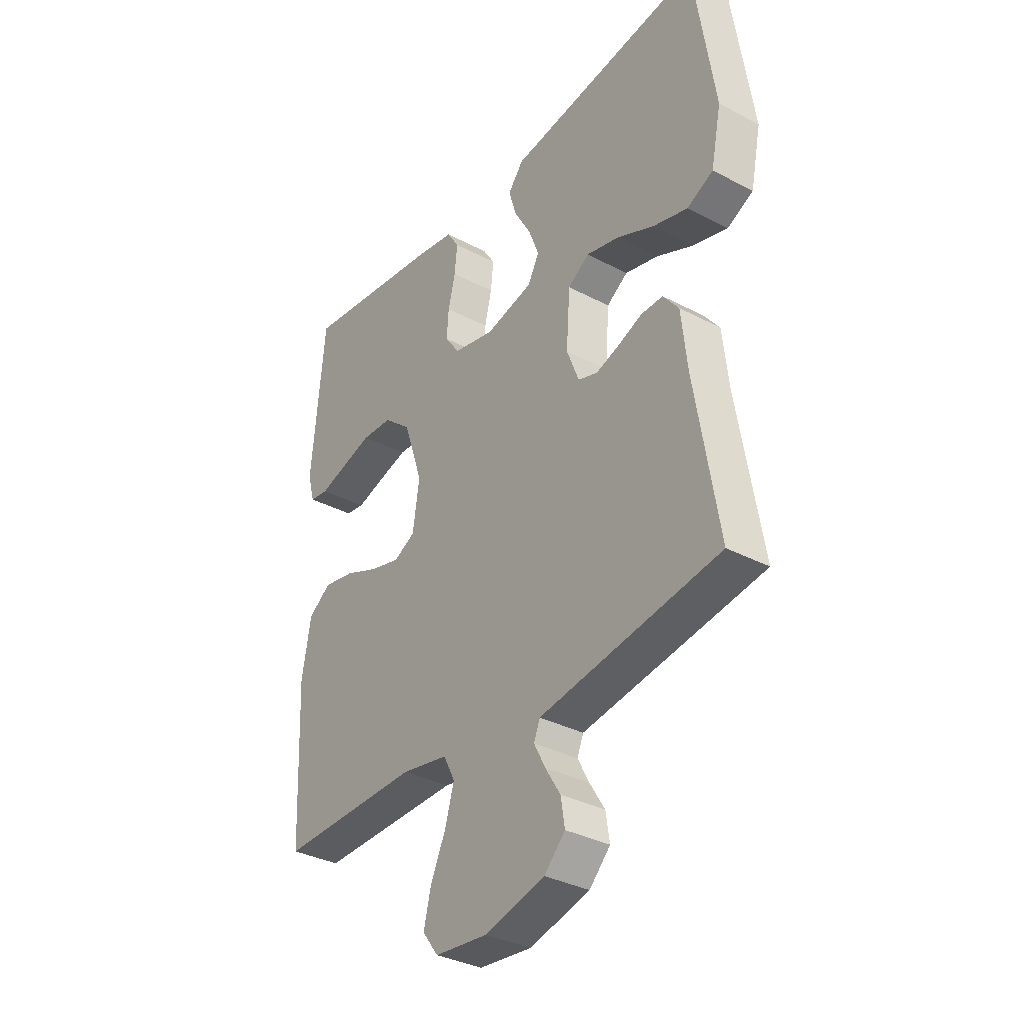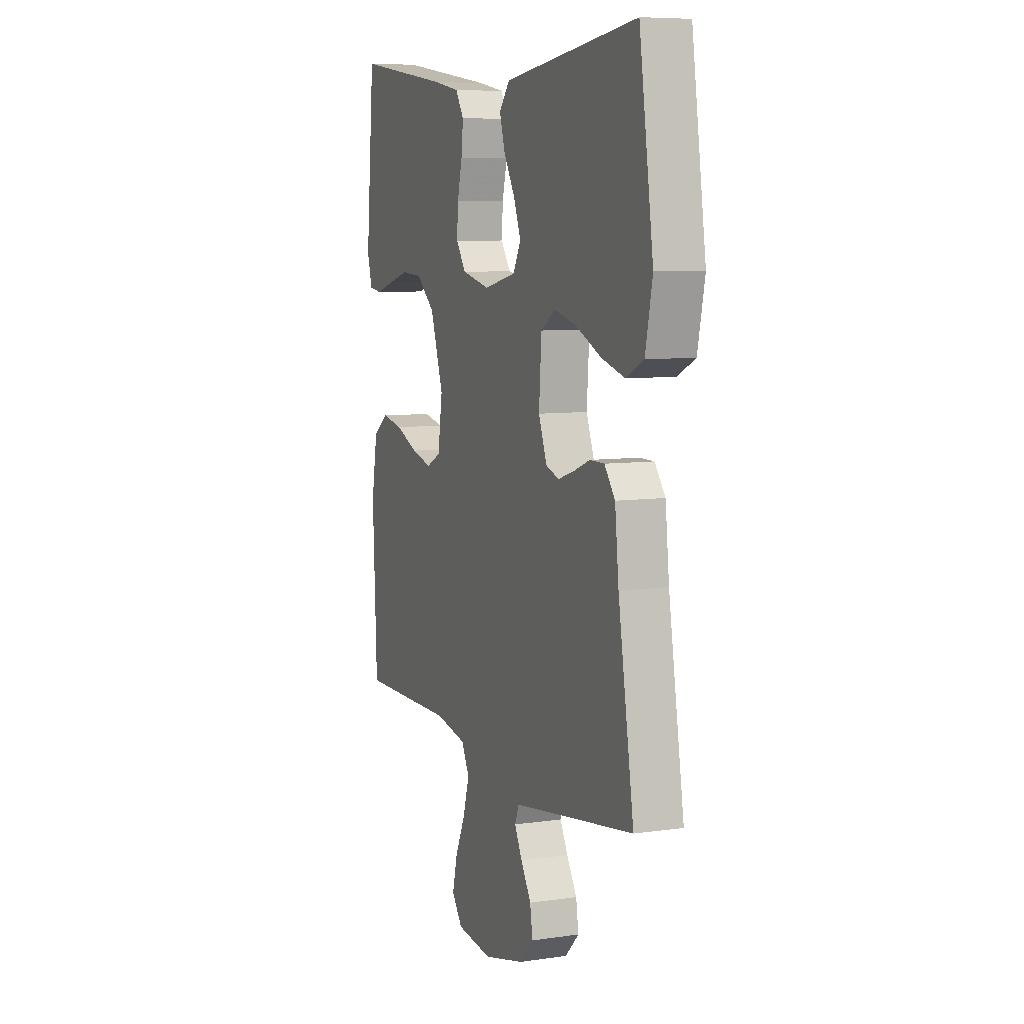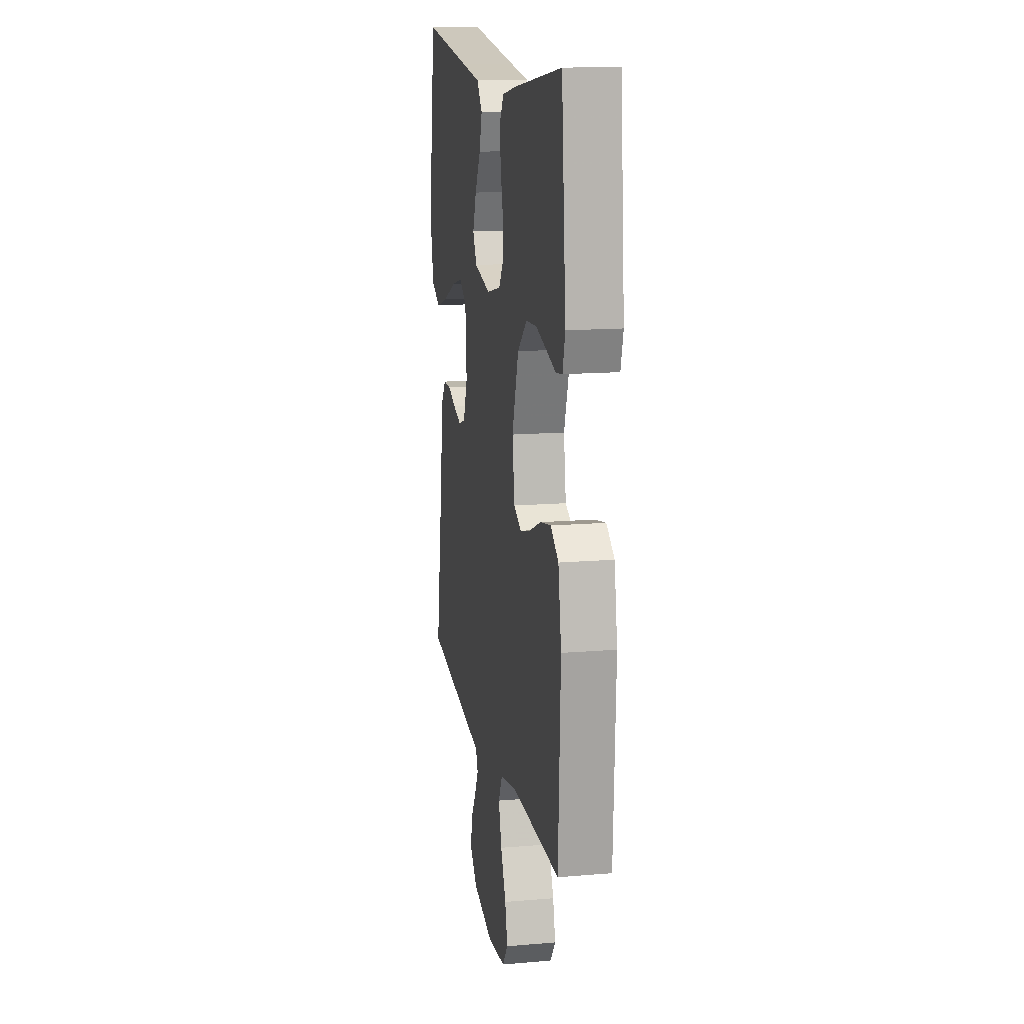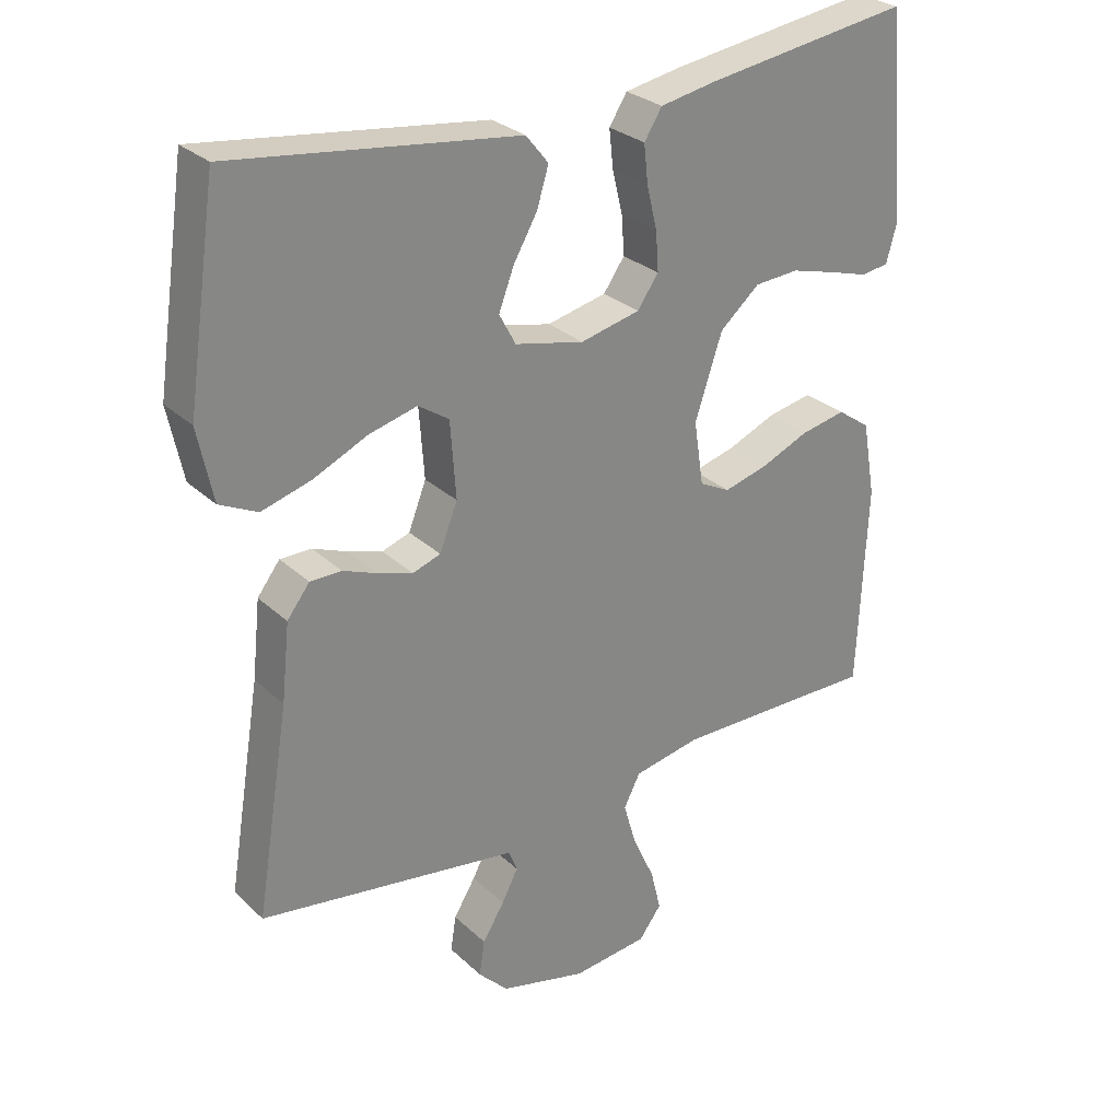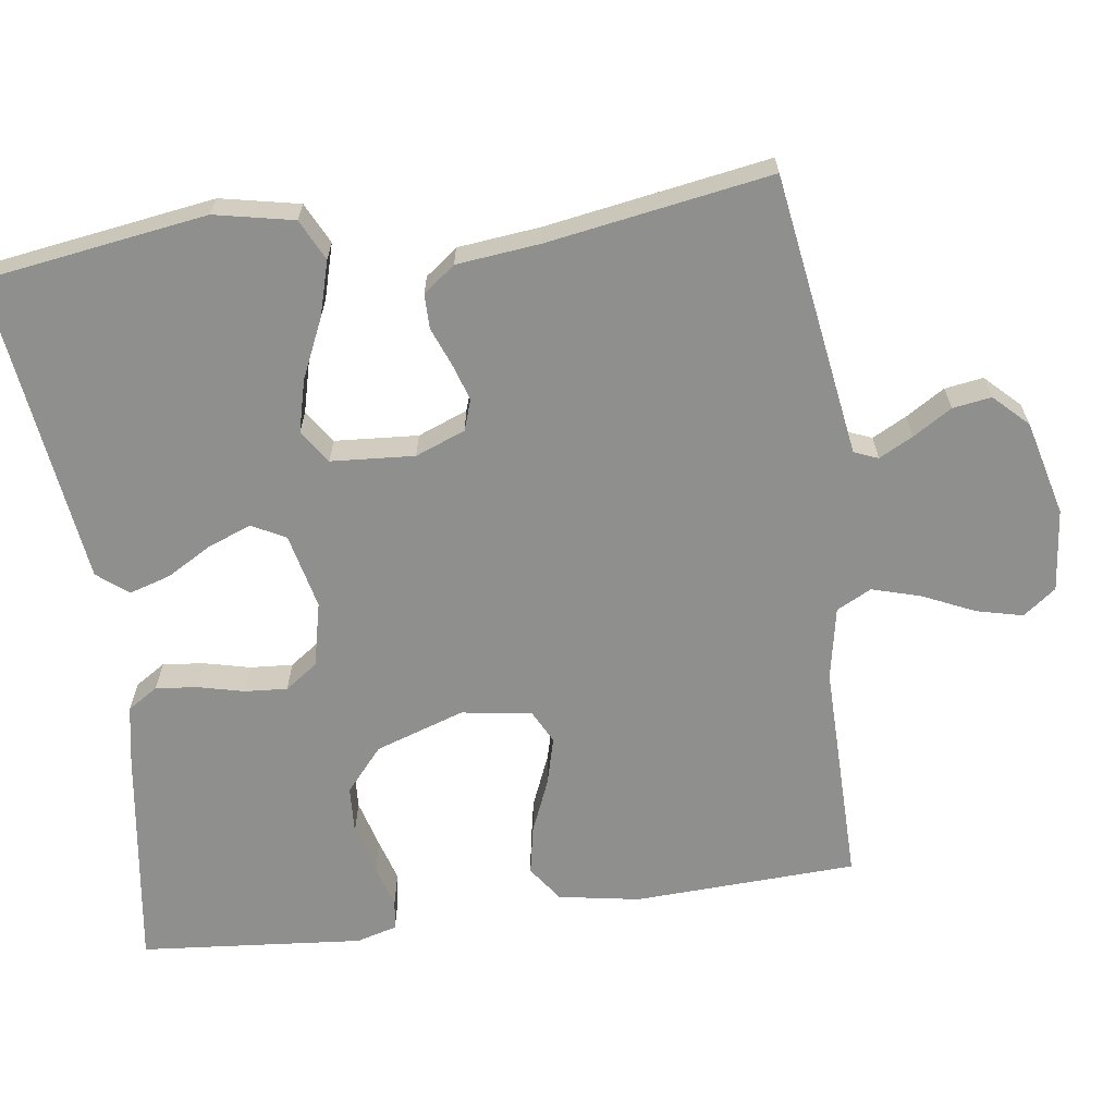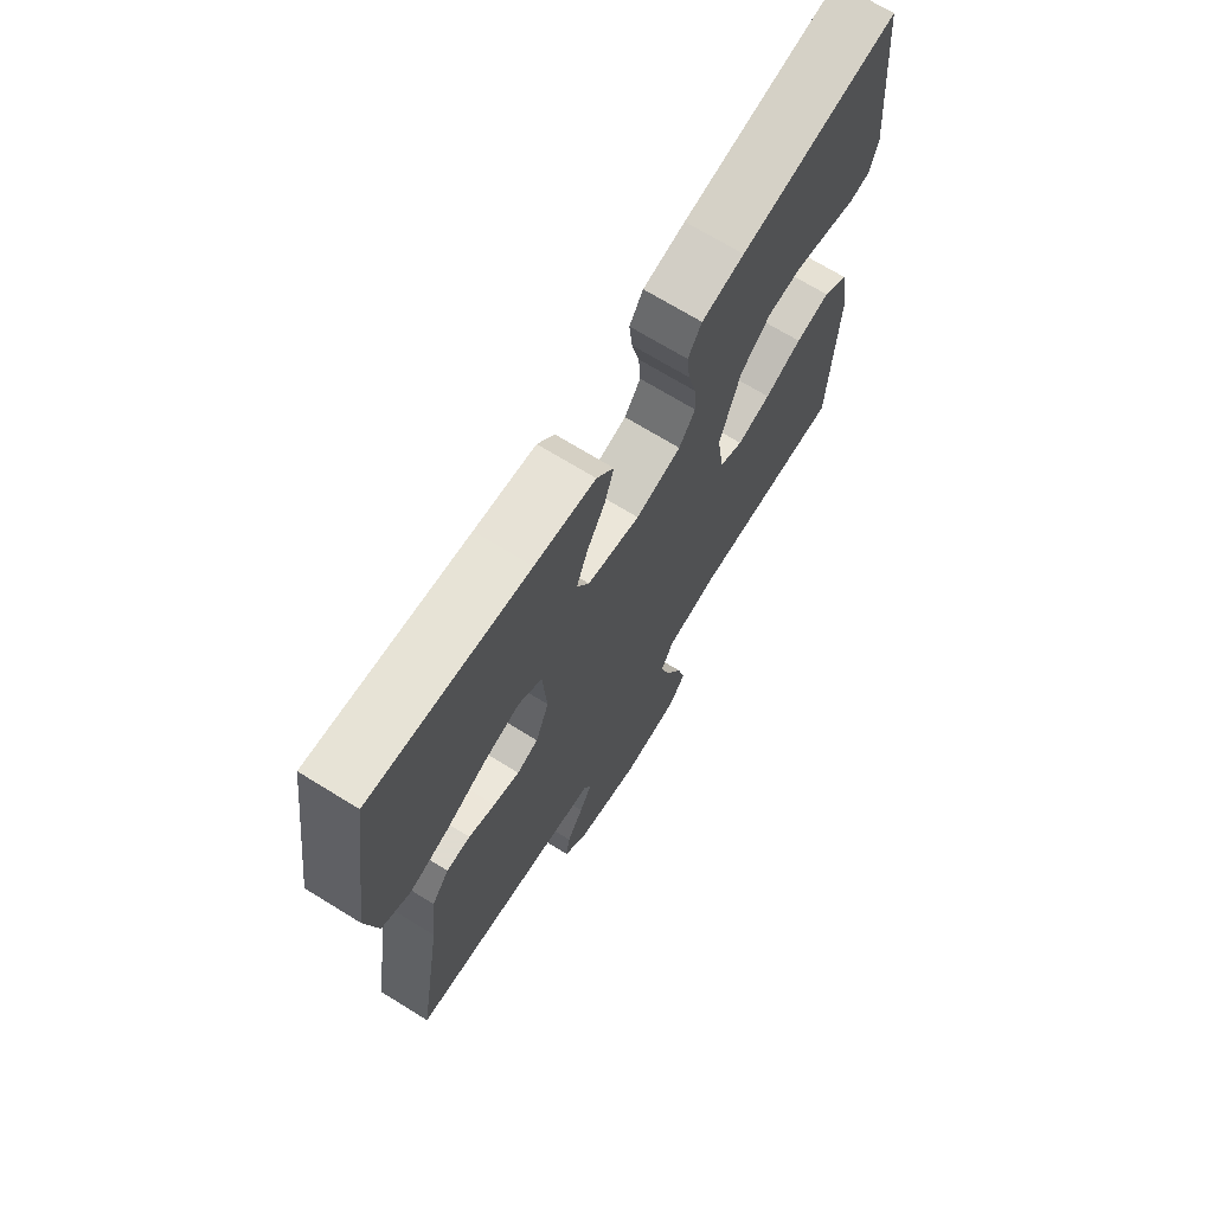
<metadata>
{"format":"obj","ext":"obj","renderer":"f3d","projection":"perspective","resolution":1024,"background":"white","views":[{"elev":-34.5,"azim":54.7,"up":"+Z"},{"elev":7.7,"azim":68.0,"up":"+Z"},{"elev":14.6,"azim":-100.4,"up":"+Z"},{"elev":28.4,"azim":143.7,"up":"+Z"},{"elev":-65.2,"azim":97.9,"up":"+Y"},{"elev":70.2,"azim":121.7,"up":"+Z"}]}
</metadata>
<code>
v -0.5 0.07 -0.5
v -0.513 0.07 -0.2
v -0.494 0.07 -0.091
v -0.446 0.07 -0.057
v -0.38 0.07 -0.07
v -0.309 0.07 -0.1
v -0.245 0.07 -0.117
v -0.2 0.07 -0.094
v -0.186 0.07 0
v -0.226 0.07 0.12
v -0.284 0.07 0.17
v -0.349 0.07 0.174
v -0.415 0.07 0.156
v -0.472 0.07 0.139
v -0.512 0.07 0.145
v -0.527 0.07 0.2
v -0.5 0.07 0.5
v -0.2 0.07 0.457
v -0.119 0.07 0.442
v -0.093 0.07 0.401
v -0.099 0.07 0.345
v -0.114 0.07 0.283
v -0.118 0.07 0.226
v -0.087 0.07 0.182
v 0 0.07 0.162
v 0.101 0.07 0.185
v 0.125 0.07 0.23
v 0.103 0.07 0.288
v 0.068 0.07 0.349
v 0.051 0.07 0.405
v 0.084 0.07 0.446
v 0.2 0.07 0.461
v 0.5 0.07 0.5
v 0.544 0.07 0.2
v 0.522 0.07 0.094
v 0.467 0.07 0.067
v 0.394 0.07 0.088
v 0.315 0.07 0.124
v 0.245 0.07 0.142
v 0.2 0.07 0.112
v 0.192 0.07 0
v 0.218 0.07 -0.067
v 0.259 0.07 -0.081
v 0.309 0.07 -0.065
v 0.36 0.07 -0.045
v 0.406 0.07 -0.045
v 0.439 0.07 -0.088
v 0.451 0.07 -0.2
v 0.5 0.07 -0.5
v 0.2 0.07 -0.545
v 0.12 0.07 -0.557
v 0.107 0.07 -0.589
v 0.131 0.07 -0.635
v 0.163 0.07 -0.687
v 0.171 0.07 -0.739
v 0.127 0.07 -0.784
v 0 0.07 -0.816
v -0.111 0.07 -0.804
v -0.144 0.07 -0.76
v -0.129 0.07 -0.698
v -0.097 0.07 -0.628
v -0.078 0.07 -0.563
v -0.102 0.07 -0.516
v -0.2 0.07 -0.497
v -0.5 0 -0.5
v -0.513 0 -0.2
v -0.494 0 -0.091
v -0.446 0 -0.057
v -0.38 0 -0.07
v -0.309 0 -0.1
v -0.245 0 -0.117
v -0.2 0 -0.094
v -0.186 0 0
v -0.226 0 0.12
v -0.284 0 0.17
v -0.349 0 0.174
v -0.415 0 0.156
v -0.472 0 0.139
v -0.512 0 0.145
v -0.527 0 0.2
v -0.5 0 0.5
v -0.2 0 0.457
v -0.119 0 0.442
v -0.093 0 0.401
v -0.099 0 0.345
v -0.114 0 0.283
v -0.118 0 0.226
v -0.087 0 0.182
v 0 0 0.162
v 0.101 0 0.185
v 0.125 0 0.23
v 0.103 0 0.288
v 0.068 0 0.349
v 0.051 0 0.405
v 0.084 0 0.446
v 0.2 0 0.461
v 0.5 0 0.5
v 0.544 0 0.2
v 0.522 0 0.094
v 0.467 0 0.067
v 0.394 0 0.088
v 0.315 0 0.124
v 0.245 0 0.142
v 0.2 0 0.112
v 0.192 0 0
v 0.218 0 -0.067
v 0.259 0 -0.081
v 0.309 0 -0.065
v 0.36 0 -0.045
v 0.406 0 -0.045
v 0.439 0 -0.088
v 0.451 0 -0.2
v 0.5 0 -0.5
v 0.2 0 -0.545
v 0.12 0 -0.557
v 0.107 0 -0.589
v 0.131 0 -0.635
v 0.163 0 -0.687
v 0.171 0 -0.739
v 0.127 0 -0.784
v 0 0 -0.816
v -0.111 0 -0.804
v -0.144 0 -0.76
v -0.129 0 -0.698
v -0.097 0 -0.628
v -0.078 0 -0.563
v -0.102 0 -0.516
v -0.2 0 -0.497
f 58 59 60 61
f 58 61 62
f 57 58 62
f 56 57 62
f 53 54 55 56
f 52 53 56 62
f 51 52 62 63
f 48 49 50
f 44 45 46 47
f 43 44 47 48
f 42 43 48 50
f 35 36 37 38
f 35 38 39
f 32 33 34 35
f 32 35 39
f 31 32 39 40
f 28 29 30 31
f 27 28 31 40
f 19 20 21 22
f 19 22 23
f 18 19 23
f 17 18 23
f 16 17 23 24
f 13 14 15 16
f 12 13 16
f 11 12 16 24
f 3 4 5 6
f 3 6 7
f 64 1 2 3
f 64 3 7
f 63 64 7 8
f 51 63 8 9
f 41 42 50 51
f 41 51 9 10
f 26 27 40 41
f 25 26 41
f 24 25 41
f 10 11 24 41
f 125 124 123 122
f 126 125 122
f 126 122 121
f 126 121 120
f 120 119 118 117
f 126 120 117 116
f 127 126 116 115
f 114 113 112
f 111 110 109 108
f 112 111 108 107
f 114 112 107 106
f 102 101 100 99
f 103 102 99
f 99 98 97 96
f 103 99 96
f 104 103 96 95
f 95 94 93 92
f 104 95 92 91
f 86 85 84 83
f 87 86 83
f 87 83 82
f 87 82 81
f 88 87 81 80
f 80 79 78 77
f 80 77 76
f 88 80 76 75
f 70 69 68 67
f 71 70 67
f 67 66 65 128
f 71 67 128
f 72 71 128 127
f 73 72 127 115
f 115 114 106 105
f 74 73 115 105
f 105 104 91 90
f 105 90 89
f 105 89 88
f 105 88 75 74
f 1 65 66 2
f 2 66 67 3
f 3 67 68 4
f 4 68 69 5
f 5 69 70 6
f 6 70 71 7
f 7 71 72 8
f 8 72 73 9
f 9 73 74 10
f 10 74 75 11
f 11 75 76 12
f 12 76 77 13
f 13 77 78 14
f 14 78 79 15
f 15 79 80 16
f 16 80 81 17
f 17 81 82 18
f 18 82 83 19
f 19 83 84 20
f 20 84 85 21
f 21 85 86 22
f 22 86 87 23
f 23 87 88 24
f 24 88 89 25
f 25 89 90 26
f 26 90 91 27
f 27 91 92 28
f 28 92 93 29
f 29 93 94 30
f 30 94 95 31
f 31 95 96 32
f 32 96 97 33
f 33 97 98 34
f 34 98 99 35
f 35 99 100 36
f 36 100 101 37
f 37 101 102 38
f 38 102 103 39
f 39 103 104 40
f 40 104 105 41
f 41 105 106 42
f 42 106 107 43
f 43 107 108 44
f 44 108 109 45
f 45 109 110 46
f 46 110 111 47
f 47 111 112 48
f 48 112 113 49
f 49 113 114 50
f 50 114 115 51
f 51 115 116 52
f 52 116 117 53
f 53 117 118 54
f 54 118 119 55
f 55 119 120 56
f 56 120 121 57
f 57 121 122 58
f 58 122 123 59
f 59 123 124 60
f 60 124 125 61
f 61 125 126 62
f 62 126 127 63
f 63 127 128 64
f 64 128 65 1

</code>
